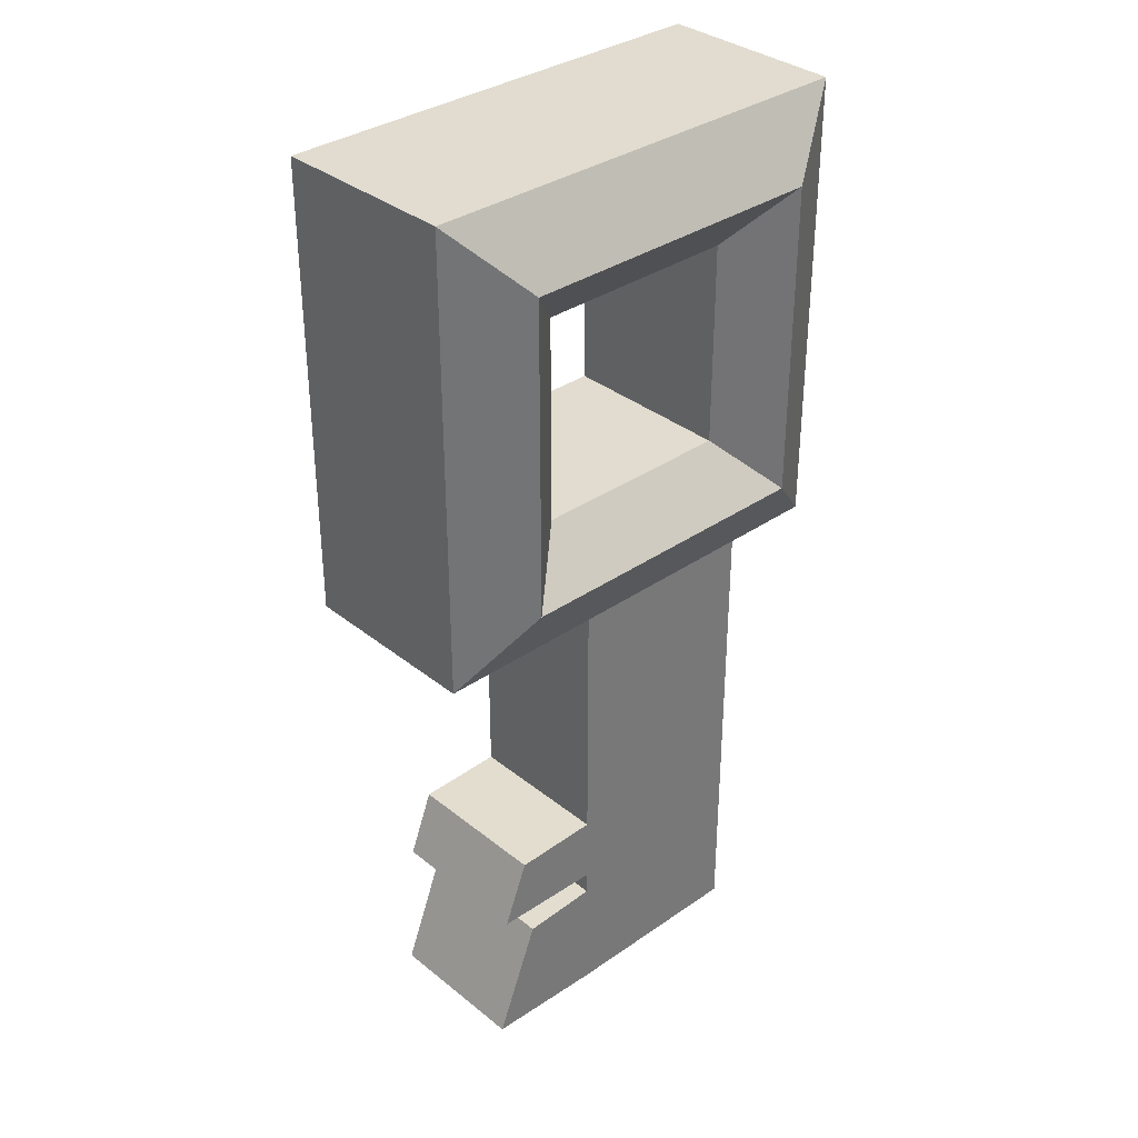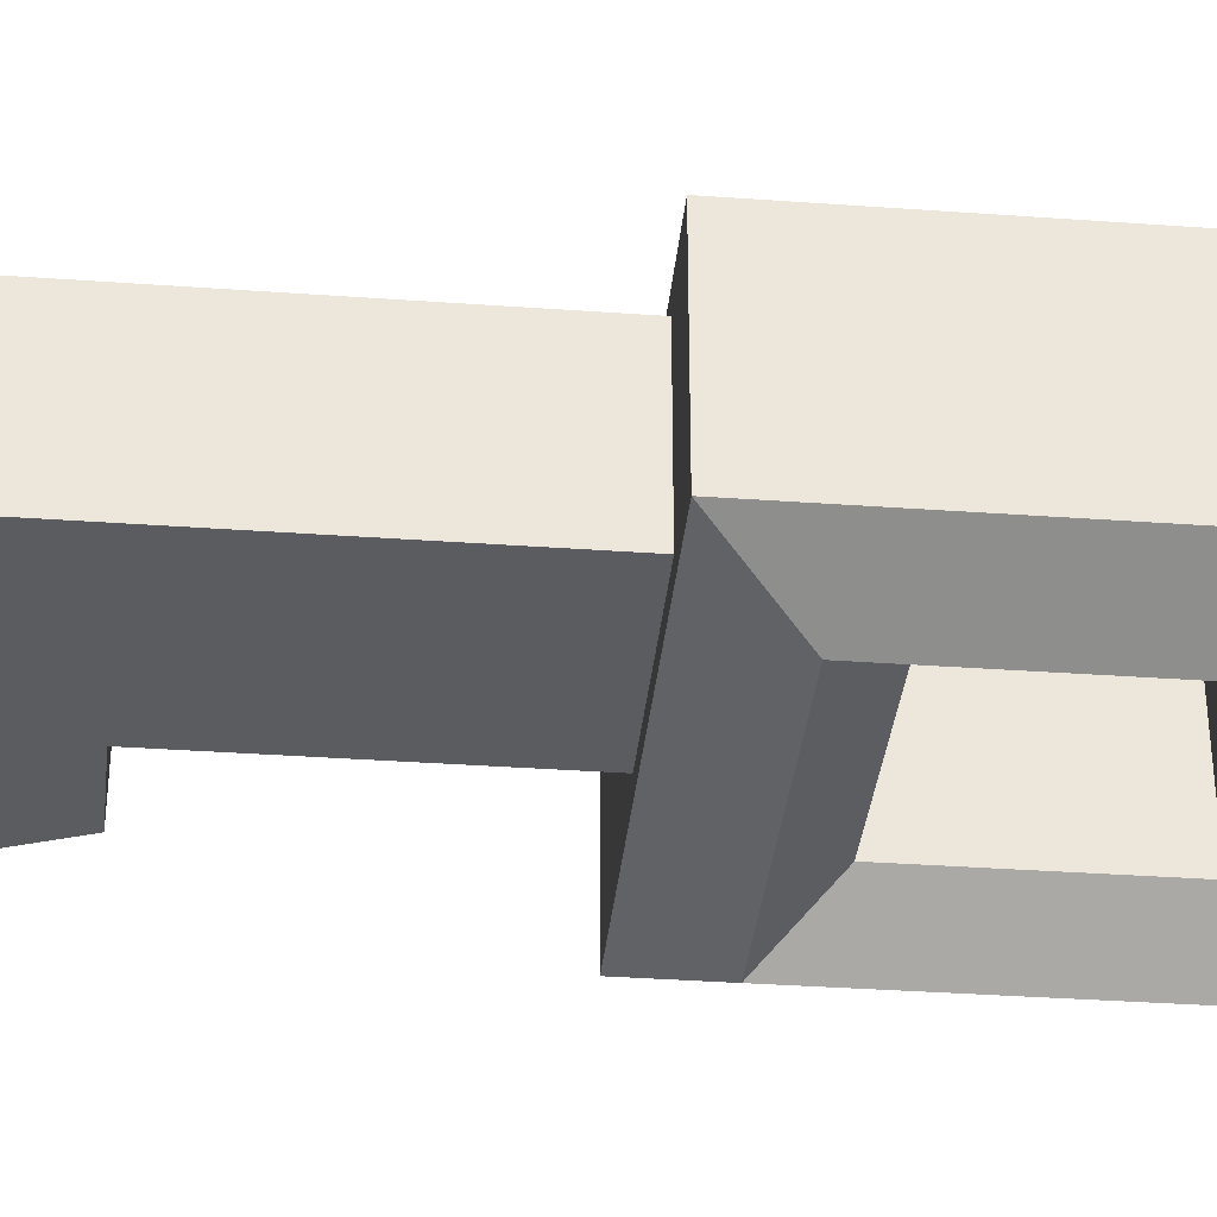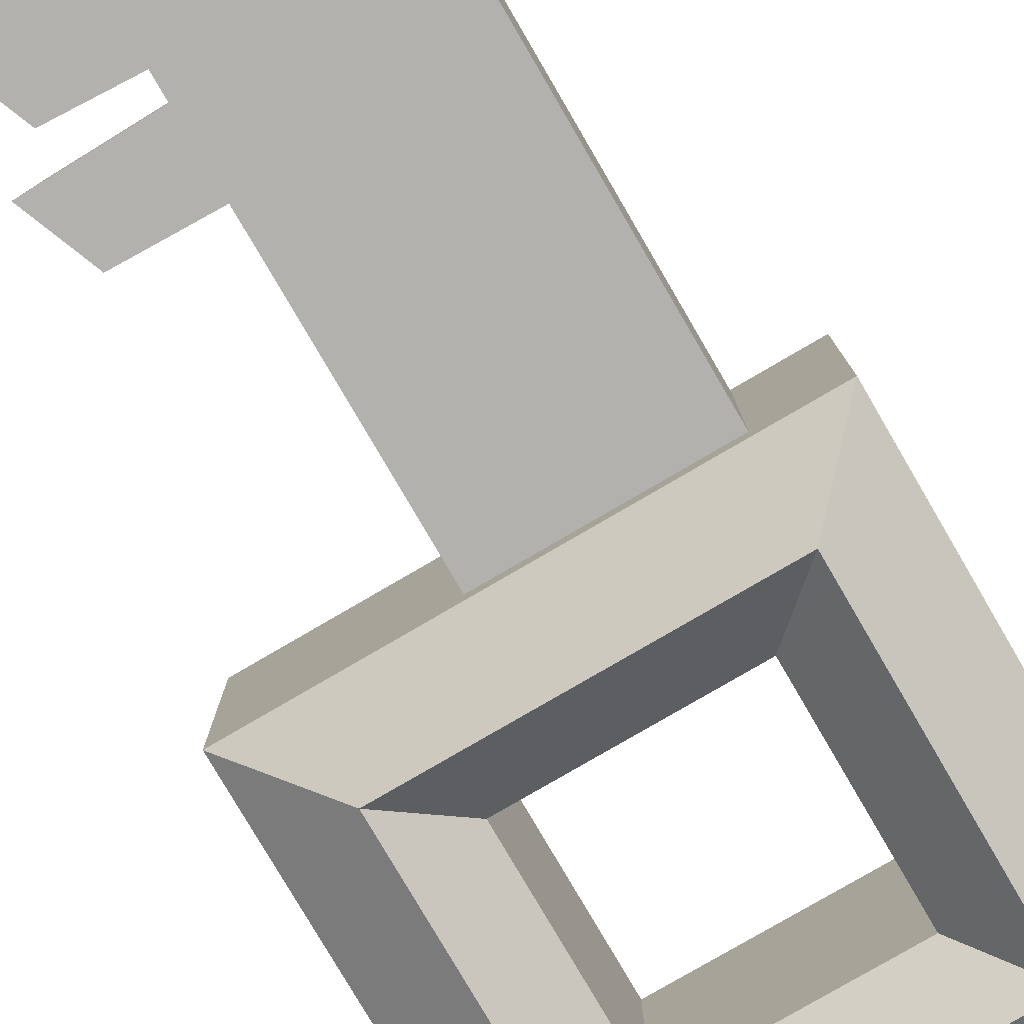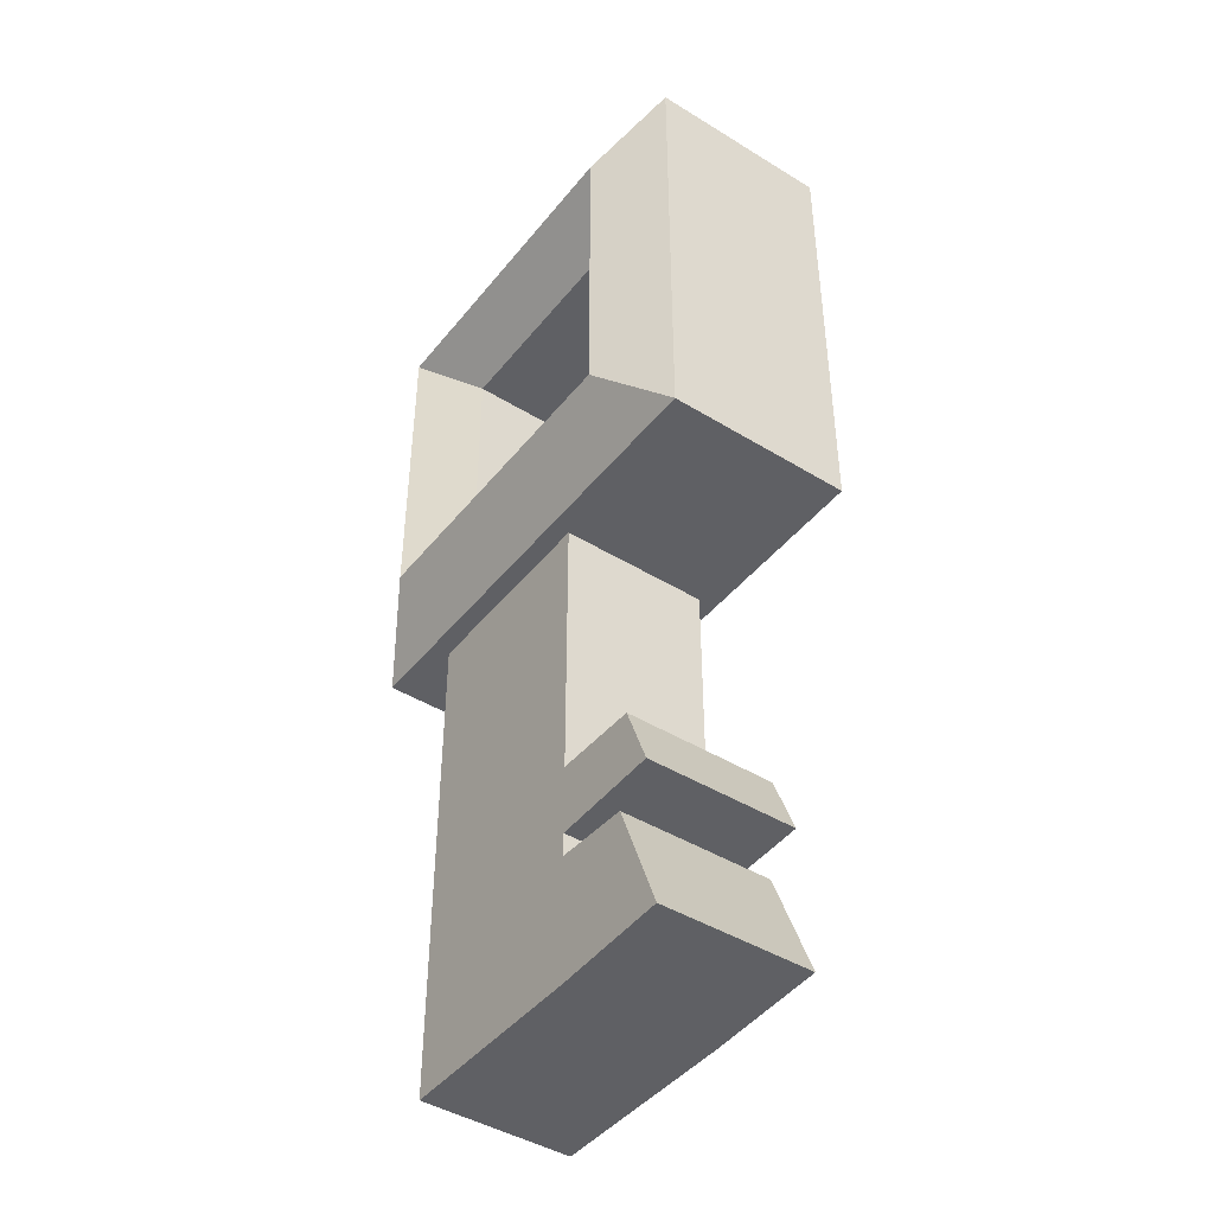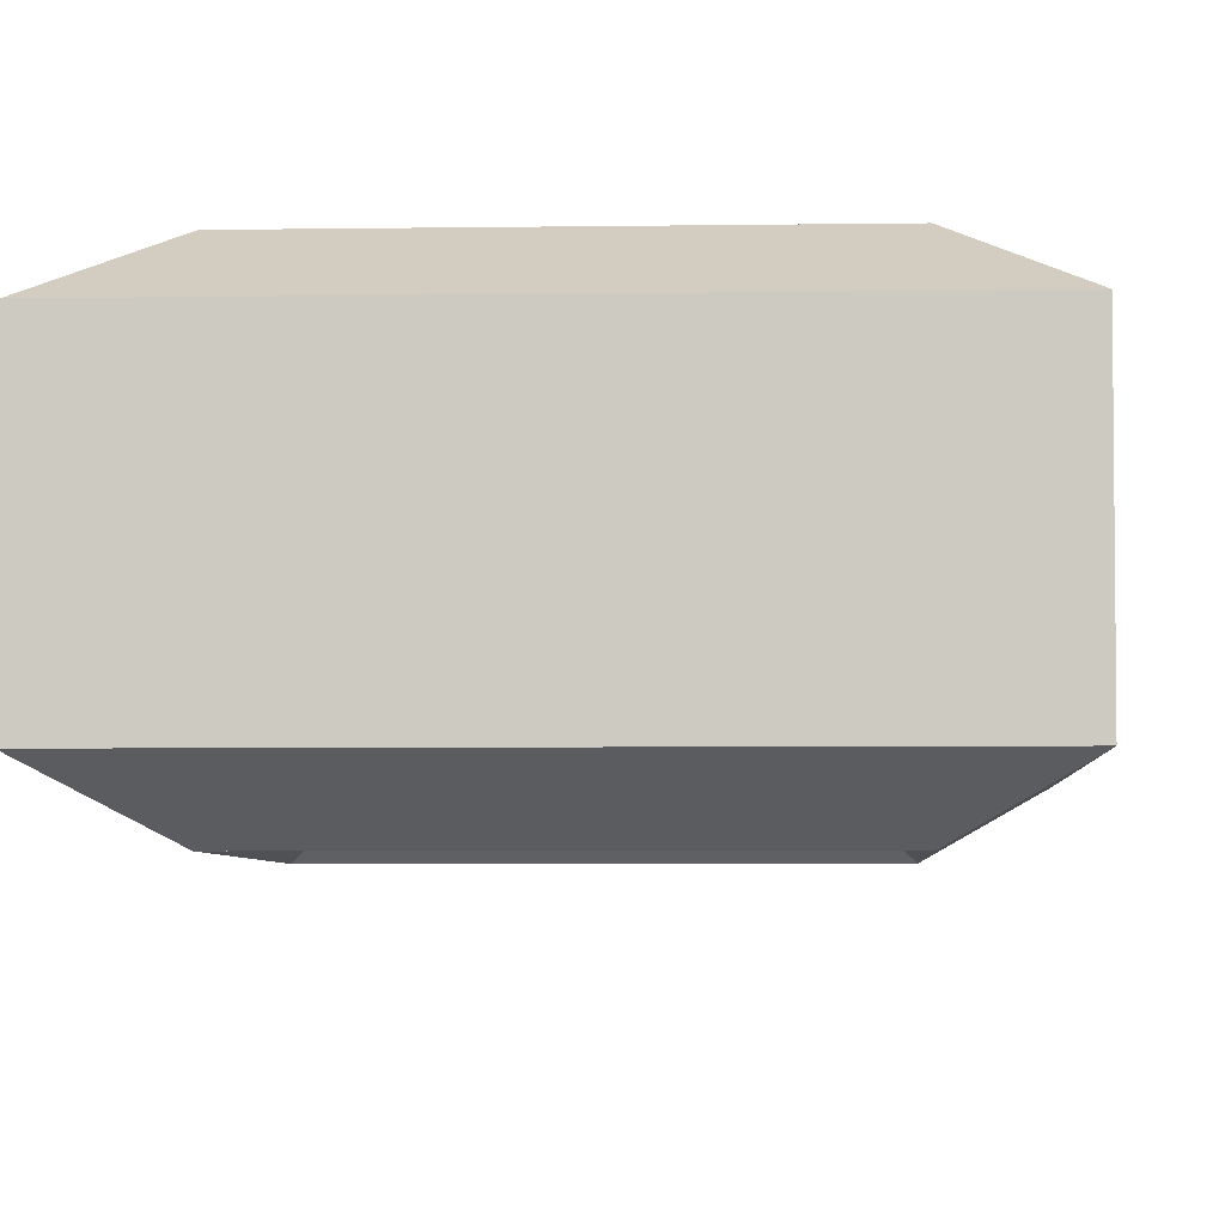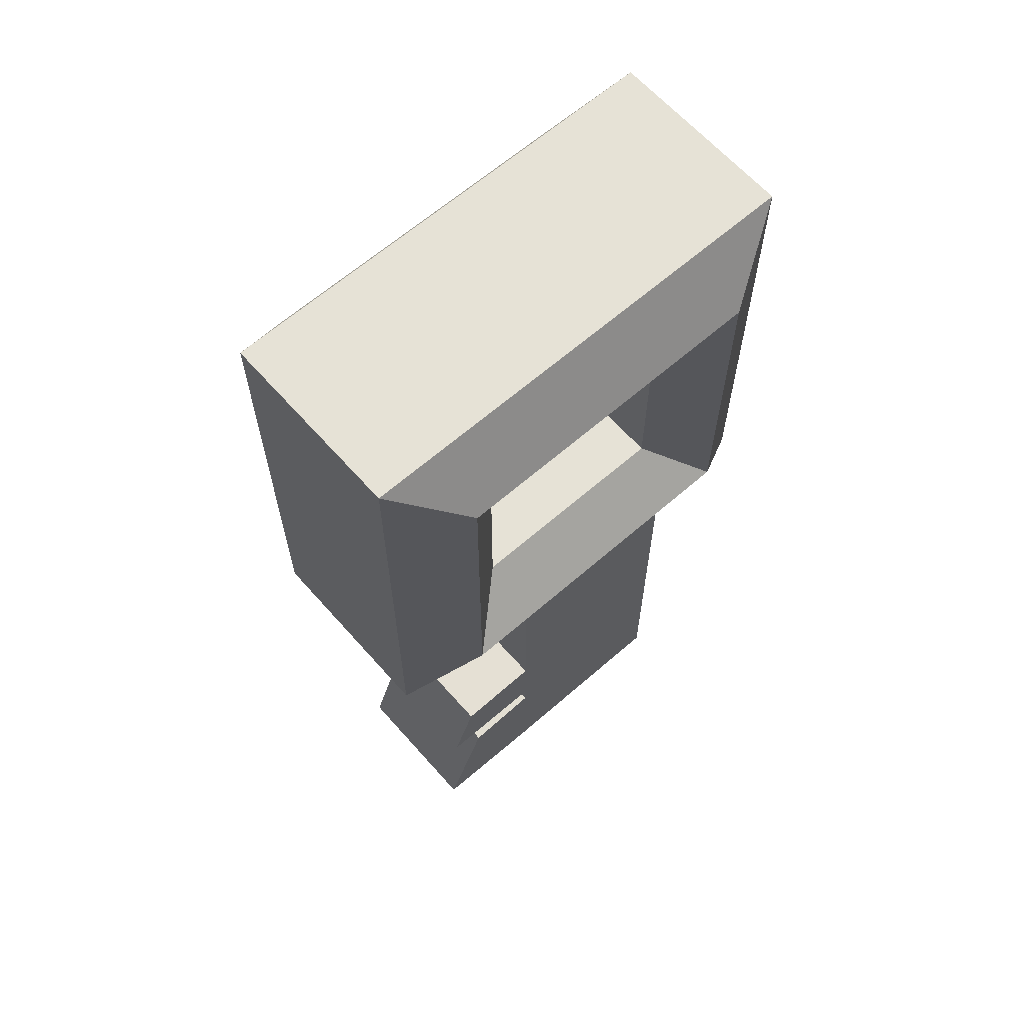
<metadata>
{"format":"obj","ext":"obj","renderer":"f3d","projection":"perspective","resolution":1024,"background":"white","views":[{"elev":34.3,"azim":137.0,"up":"+Z"},{"elev":-34.9,"azim":-95.5,"up":"+Y"},{"elev":-79.2,"azim":-149.7,"up":"+Y"},{"elev":-44.0,"azim":54.2,"up":"+Z"},{"elev":-4.6,"azim":3.0,"up":"+Y"},{"elev":63.8,"azim":138.6,"up":"+Z"}]}
</metadata>
<code>
g default
v -2.657 8.49 -6.464
v -3.784 8.49 -6.464
v -2.657 8.949 -6.464
v -3.784 8.949 -6.464
v -2.657 8.949 -5.337
v -3.784 8.949 -5.337
v -2.657 8.49 -5.337
v -3.784 8.49 -5.337
v -3.112 8.536 -6.464
v -3.604 8.536 -6.464
v -3.604 8.904 -6.464
v -3.112 8.904 -6.464
v -3.112 8.536 -7.675
v -3.604 8.536 -7.675
v -3.604 8.904 -7.675
v -3.112 8.904 -7.675
v -3.112 8.536 -7.372
v -3.604 8.536 -7.372
v -3.604 8.904 -7.372
v -3.112 8.904 -7.372
v -3.112 8.536 -7.145
v -3.604 8.536 -7.145
v -3.604 8.904 -7.145
v -3.112 8.904 -7.145
v -3.112 8.536 -7.315
v -3.112 8.904 -7.315
v -3.604 8.904 -7.315
v -3.604 8.536 -7.315
v -2.832 9.049 -6.289
v -3.609 9.049 -6.289
v -3.609 9.049 -5.512
v -2.832 9.049 -5.512
v -2.832 8.39 -5.512
v -3.609 8.39 -5.512
v -3.609 8.39 -6.289
v -2.832 8.39 -6.289
v -2.969 8.933 -6.152
v -3.472 8.933 -6.152
v -3.472 8.933 -5.649
v -2.969 8.933 -5.649
v -2.969 8.506 -5.649
v -3.472 8.506 -5.649
v -3.472 8.506 -6.152
v -2.969 8.506 -6.152
v -2.923 8.904 -7.383
v -2.923 8.536 -7.383
v -2.813 8.536 -7.665
v -2.813 8.904 -7.665
v -2.899 8.904 -7.151
v -2.899 8.536 -7.151
v -2.837 8.536 -7.31
v -2.837 8.904 -7.31
g Key2
f 13 14 15 16
f 5 6 8 7
f 2 8 6 4
f 7 1 3 5
f 1 2 10 9
f 2 4 11 10
f 4 3 12 11
f 3 1 9 12
f 17 18 14 13
f 18 19 15 14
f 19 20 16 15
f 45 46 47 48
f 21 22 28 25
f 22 23 27 28
f 23 24 26 27
f 49 50 51 52
f 9 10 22 21
f 10 11 23 22
f 11 12 24 23
f 12 9 21 24
f 26 25 17 20
f 27 26 20 19
f 28 27 19 18
f 25 28 18 17
f 3 4 30 29
f 4 6 31 30
f 6 5 32 31
f 5 3 29 32
f 7 8 34 33
f 8 2 35 34
f 2 1 36 35
f 1 7 33 36
f 29 30 38 37
f 30 31 39 38
f 31 32 40 39
f 32 29 37 40
f 33 34 42 41
f 34 35 43 42
f 35 36 44 43
f 36 33 41 44
f 37 38 43 44
f 38 39 42 43
f 39 40 41 42
f 40 37 44 41
f 20 17 46 45
f 17 13 47 46
f 13 16 48 47
f 16 20 45 48
f 24 21 50 49
f 21 25 51 50
f 25 26 52 51
f 26 24 49 52

</code>
